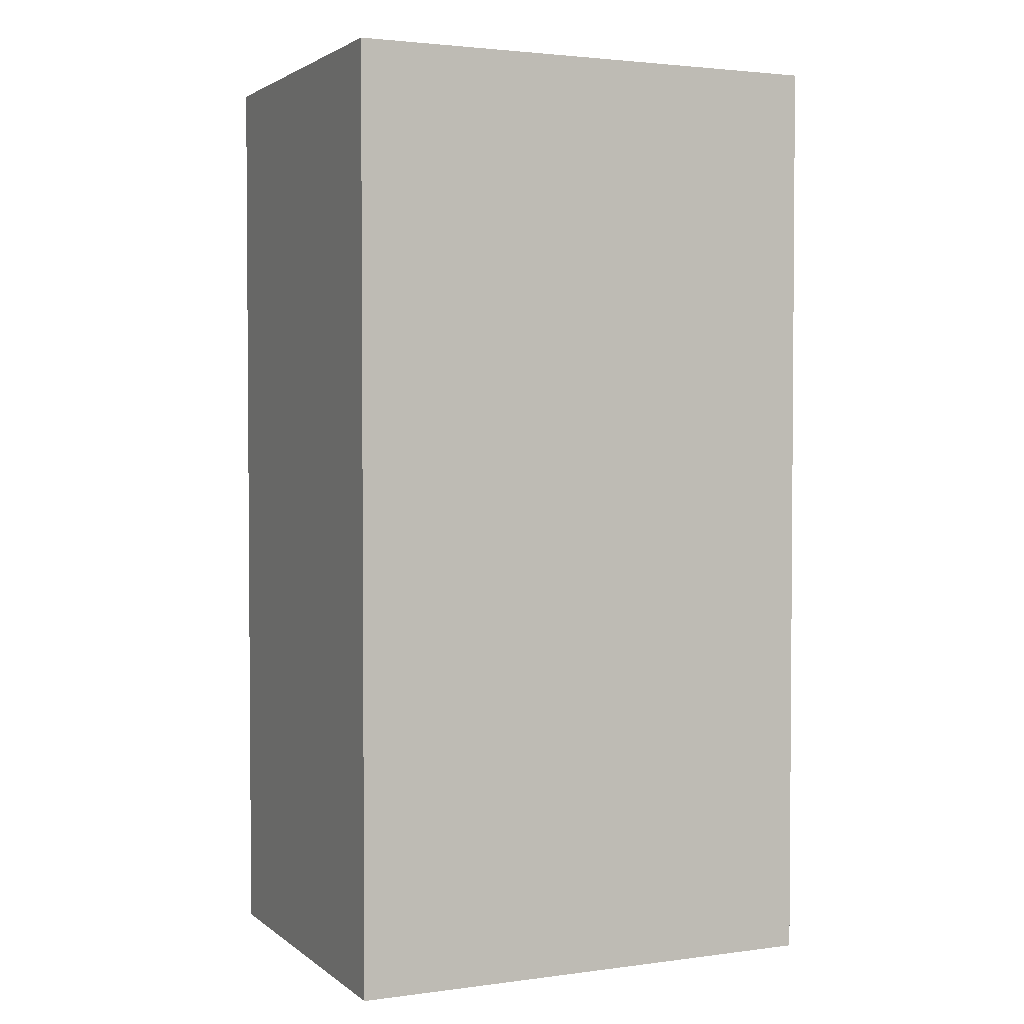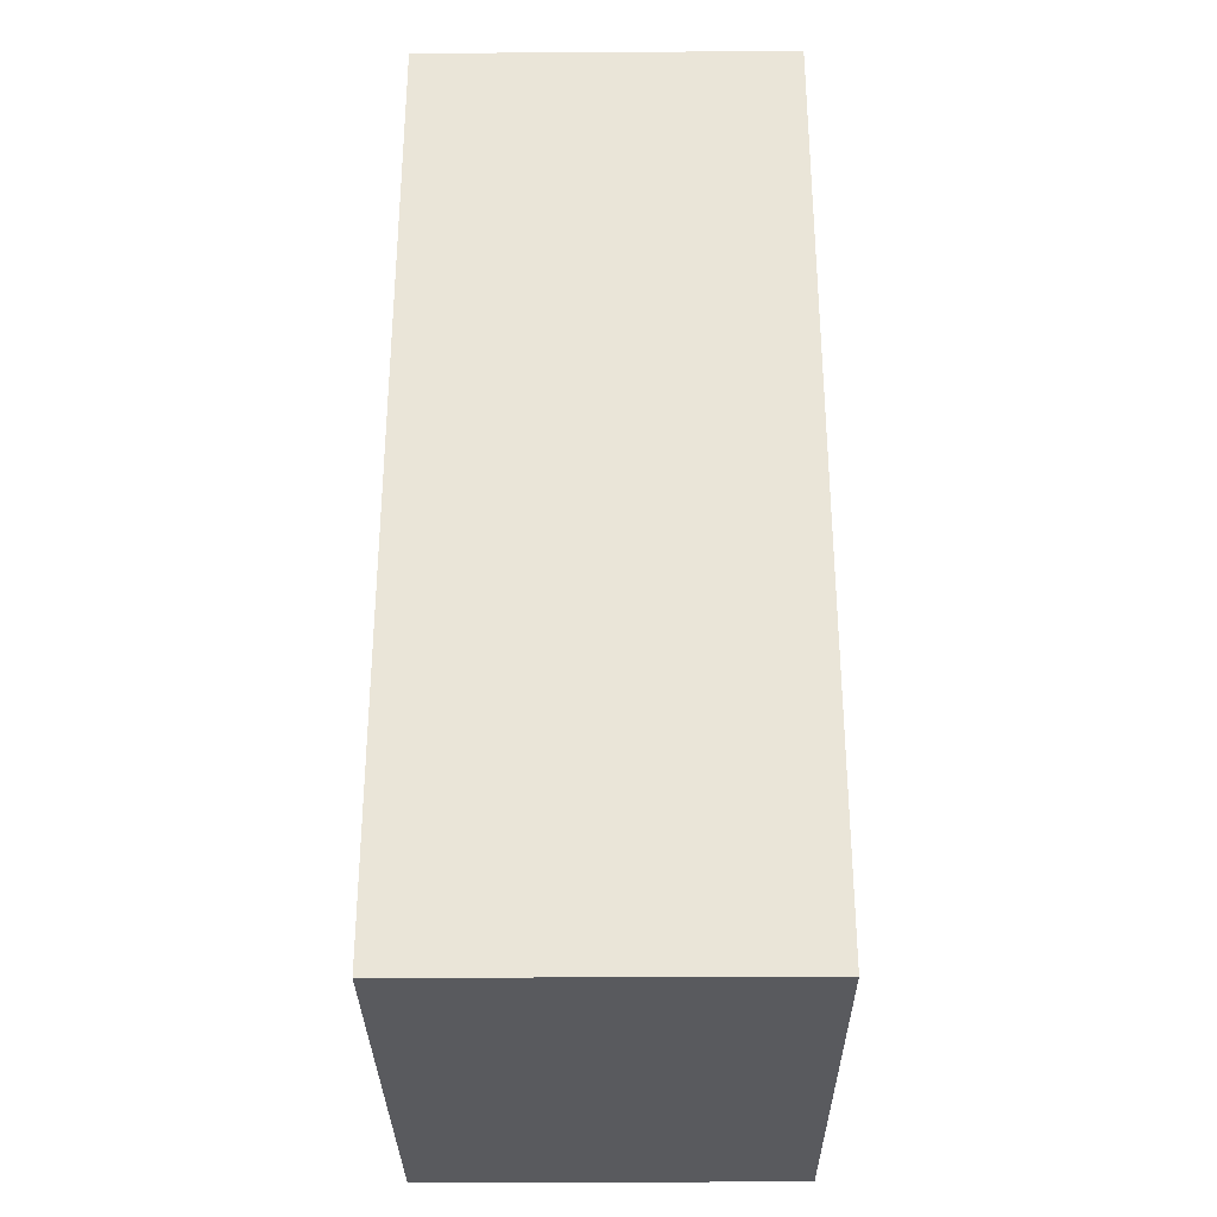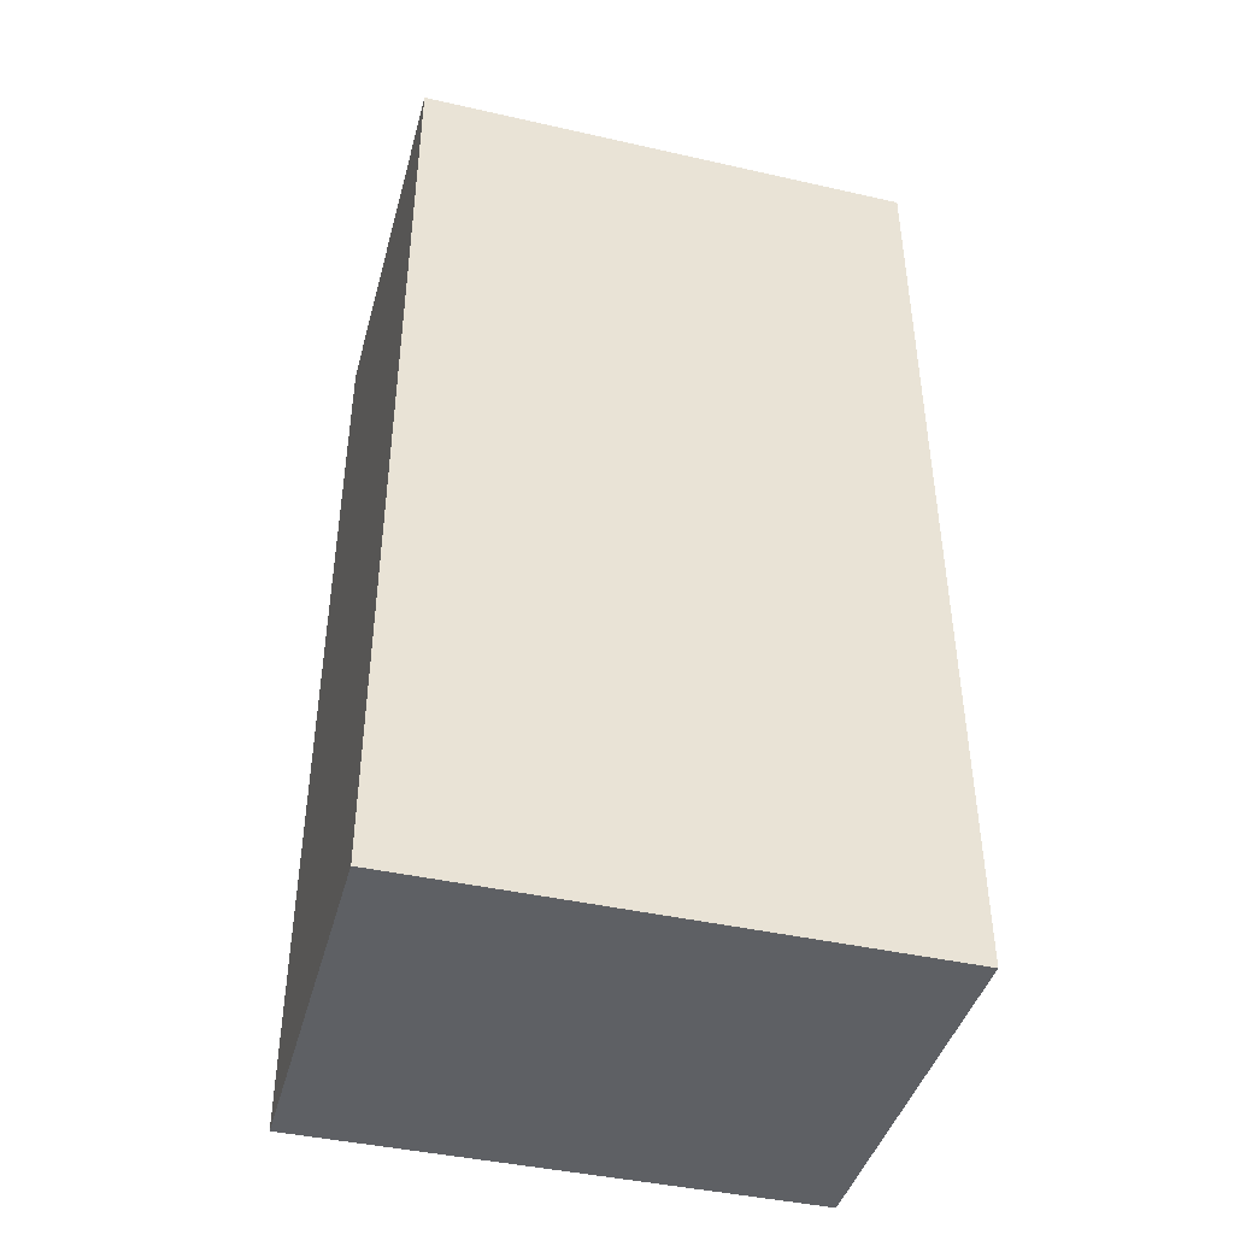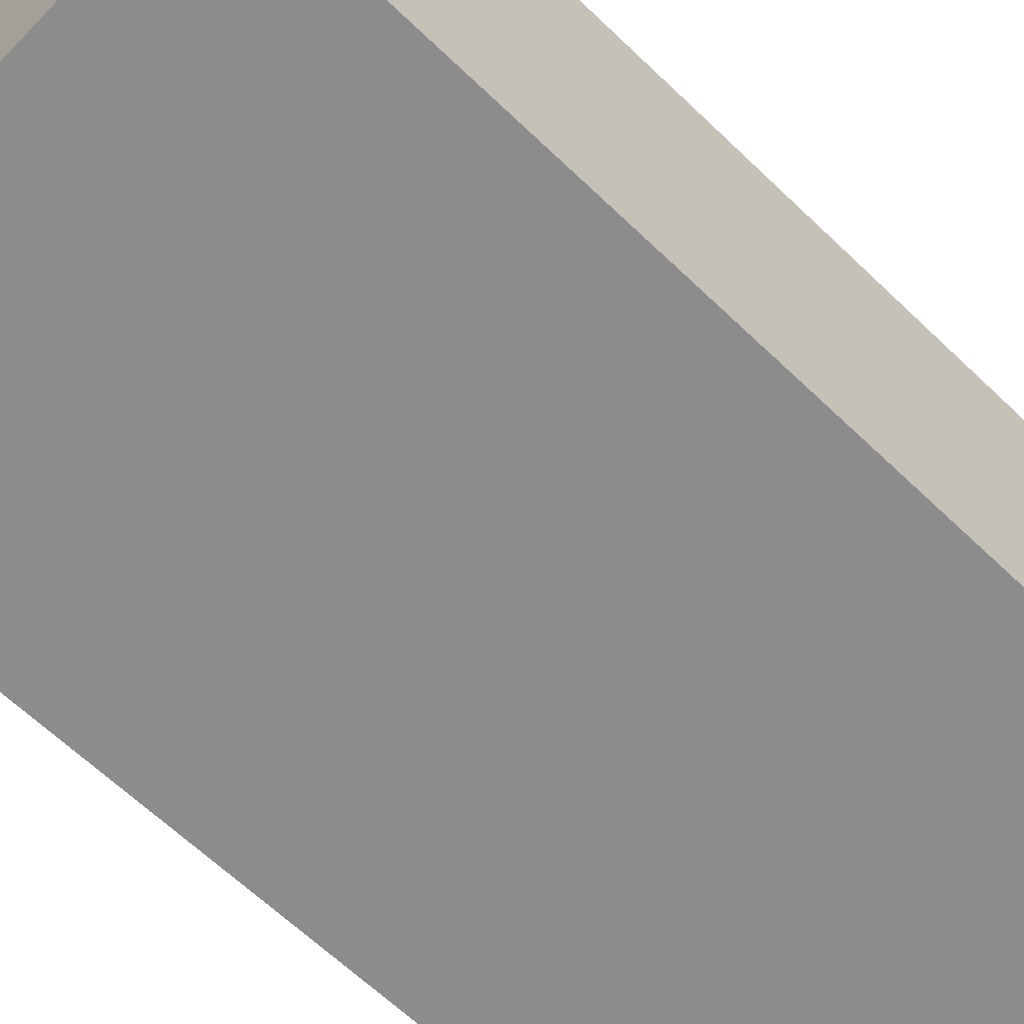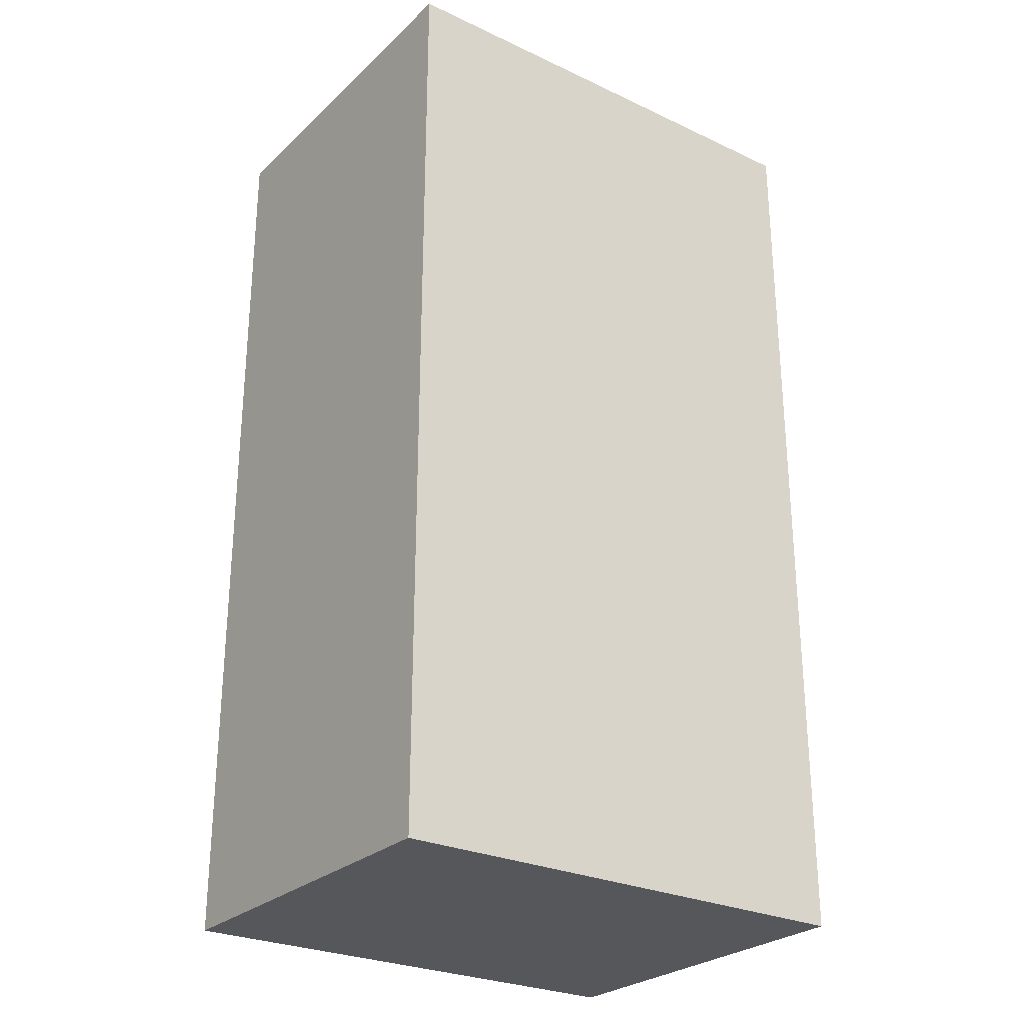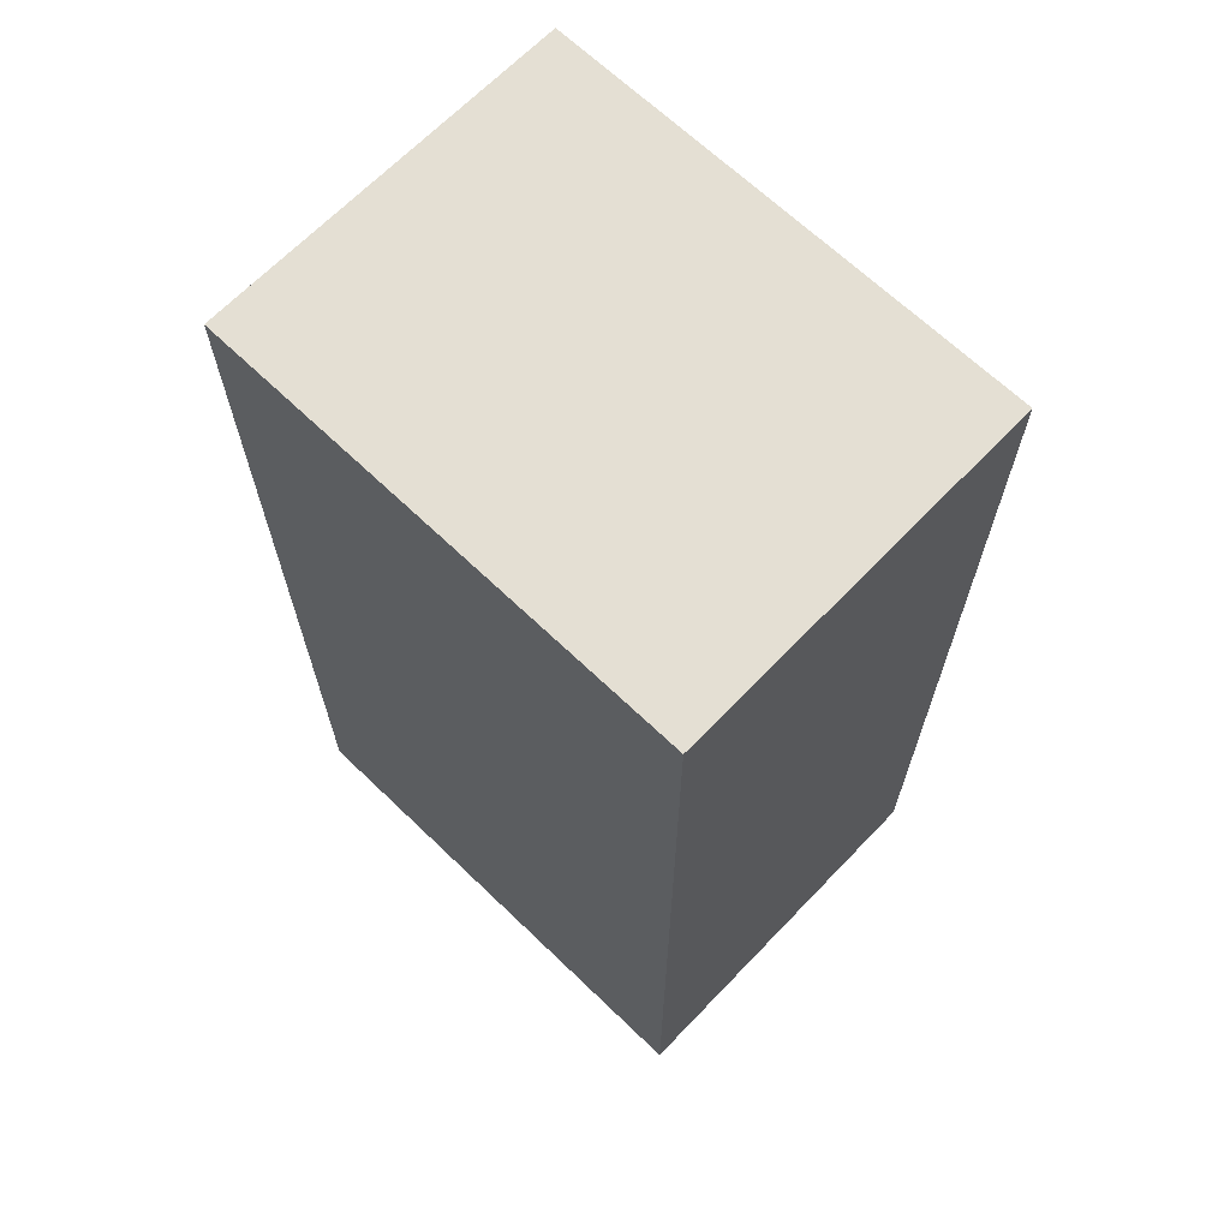
<metadata>
{"format":"obj","ext":"obj","renderer":"f3d","projection":"perspective","resolution":1024,"background":"white","views":[{"elev":2.6,"azim":-24.7,"up":"+Z"},{"elev":-31.3,"azim":-89.5,"up":"+Z"},{"elev":-42.9,"azim":165.0,"up":"+Z"},{"elev":-64.3,"azim":-134.0,"up":"+Y"},{"elev":-27.1,"azim":-35.8,"up":"+Z"},{"elev":66.8,"azim":-136.1,"up":"+Z"}]}
</metadata>
<code>
o L_VertFrontLeft_Cube.009
v -55.95 0.131 -5.15
v -55.95 8.13 -5.15
v -66.44 0.131 -5.15
v -66.44 8.13 -5.15
v -55.95 0.131 -25.16
v -55.95 8.13 -25.16
v -66.44 0.131 -25.16
v -66.44 8.13 -25.16
f 1 2 4 3
f 3 4 8 7
f 7 8 6 5
f 5 6 2 1
f 3 7 5 1
f 8 4 2 6

</code>
